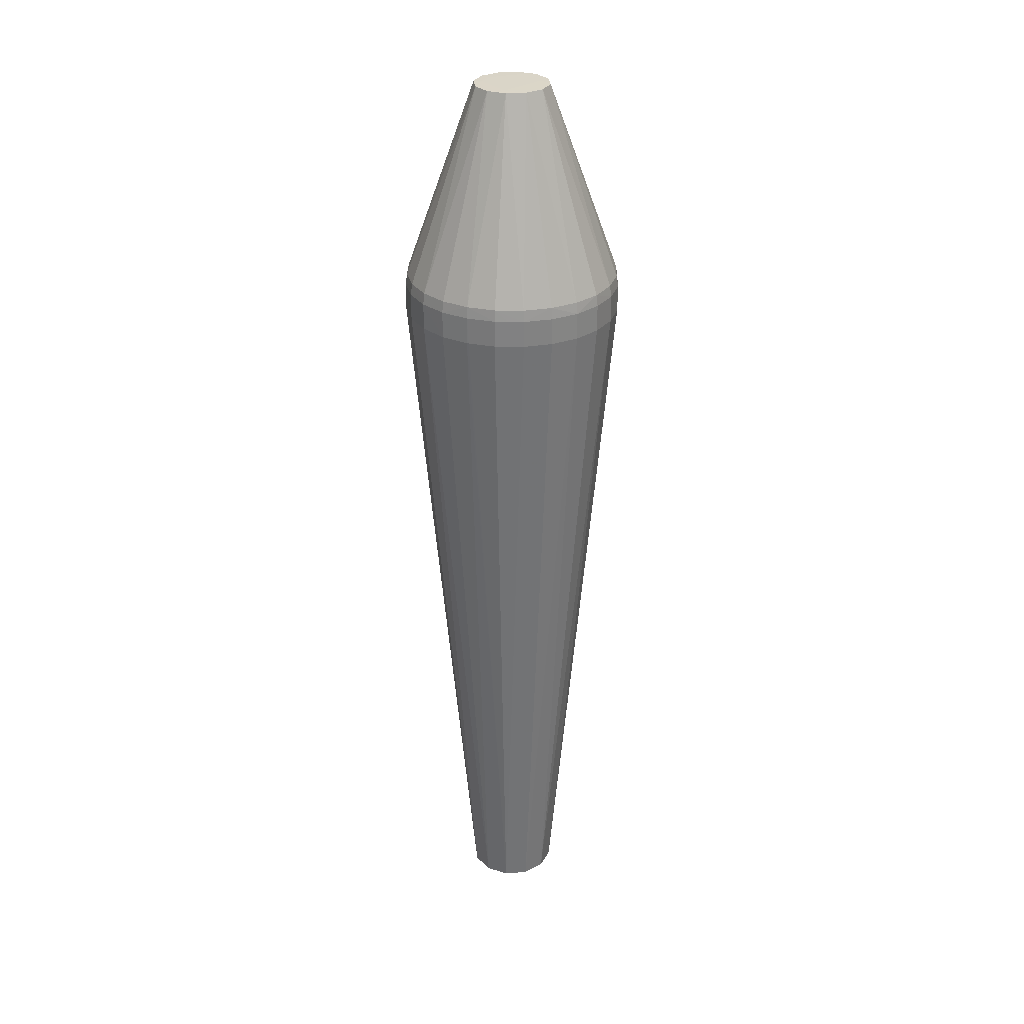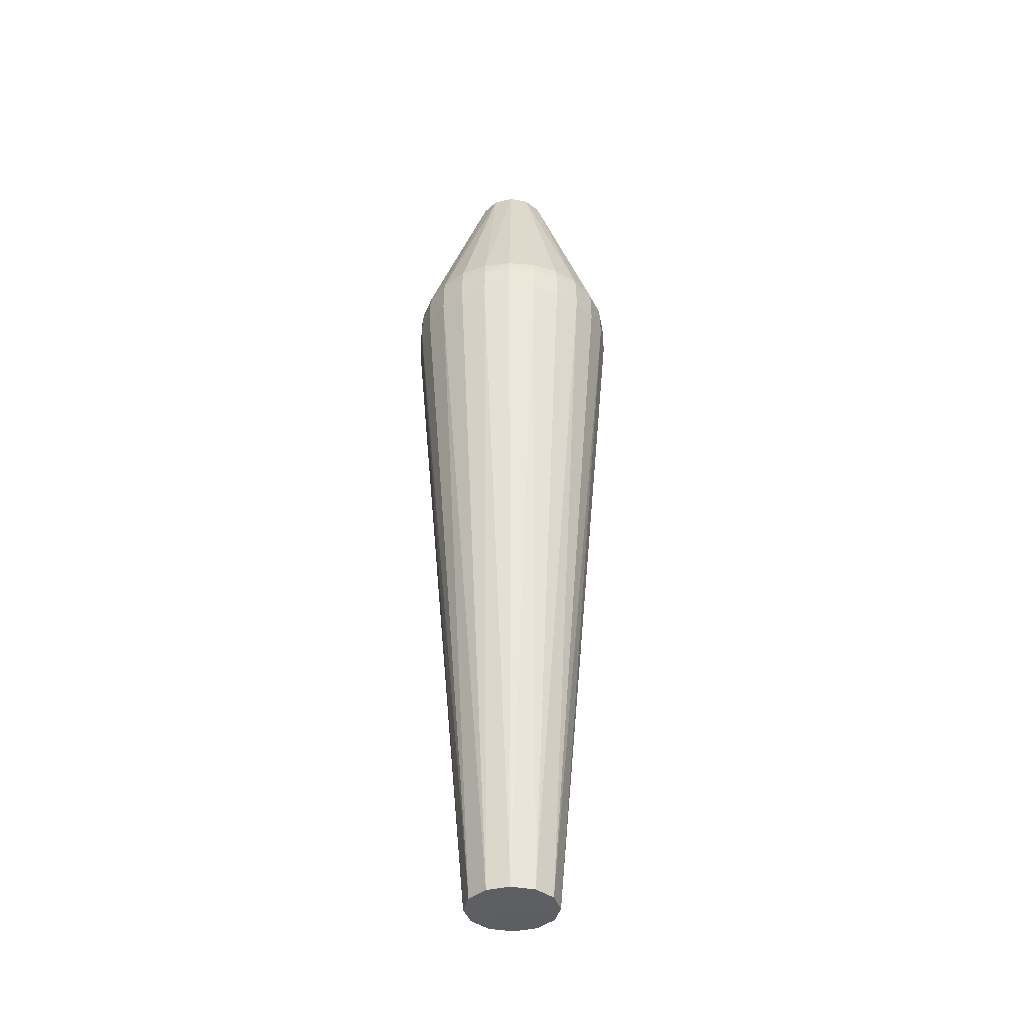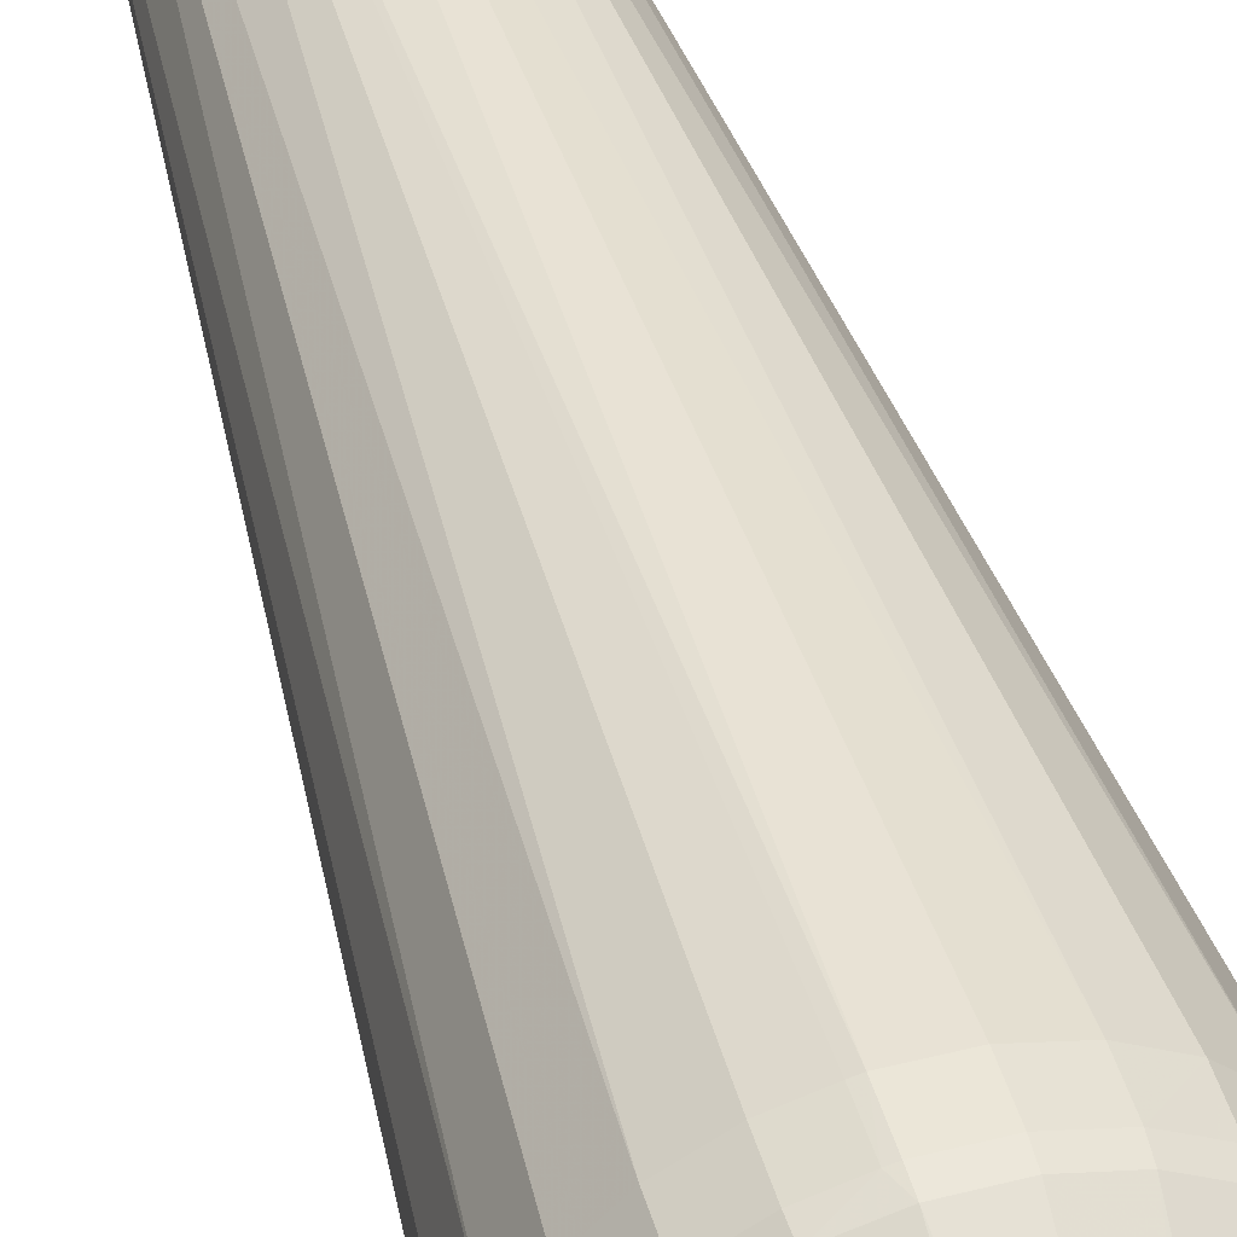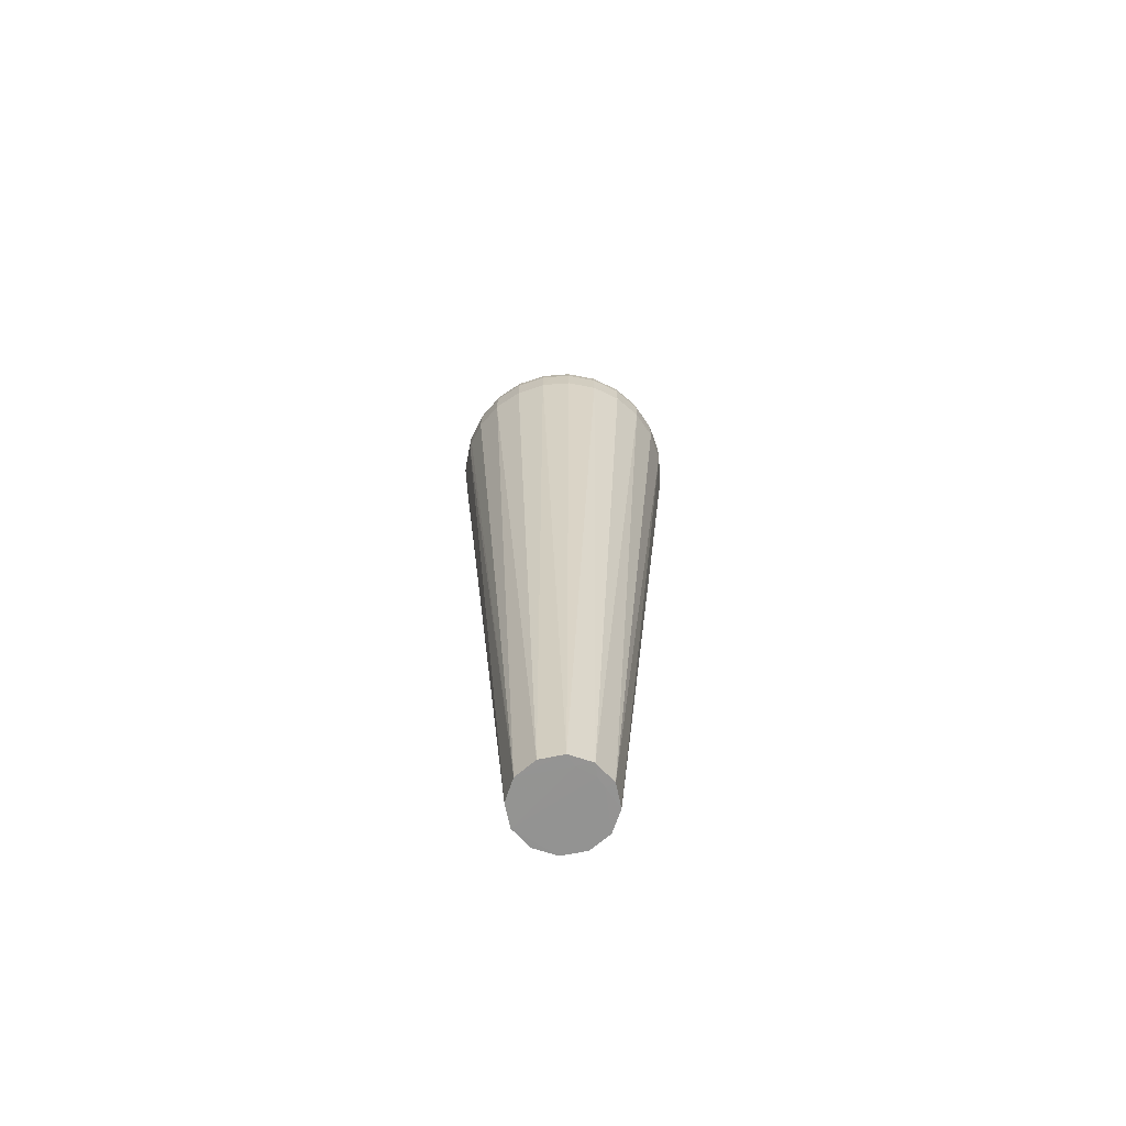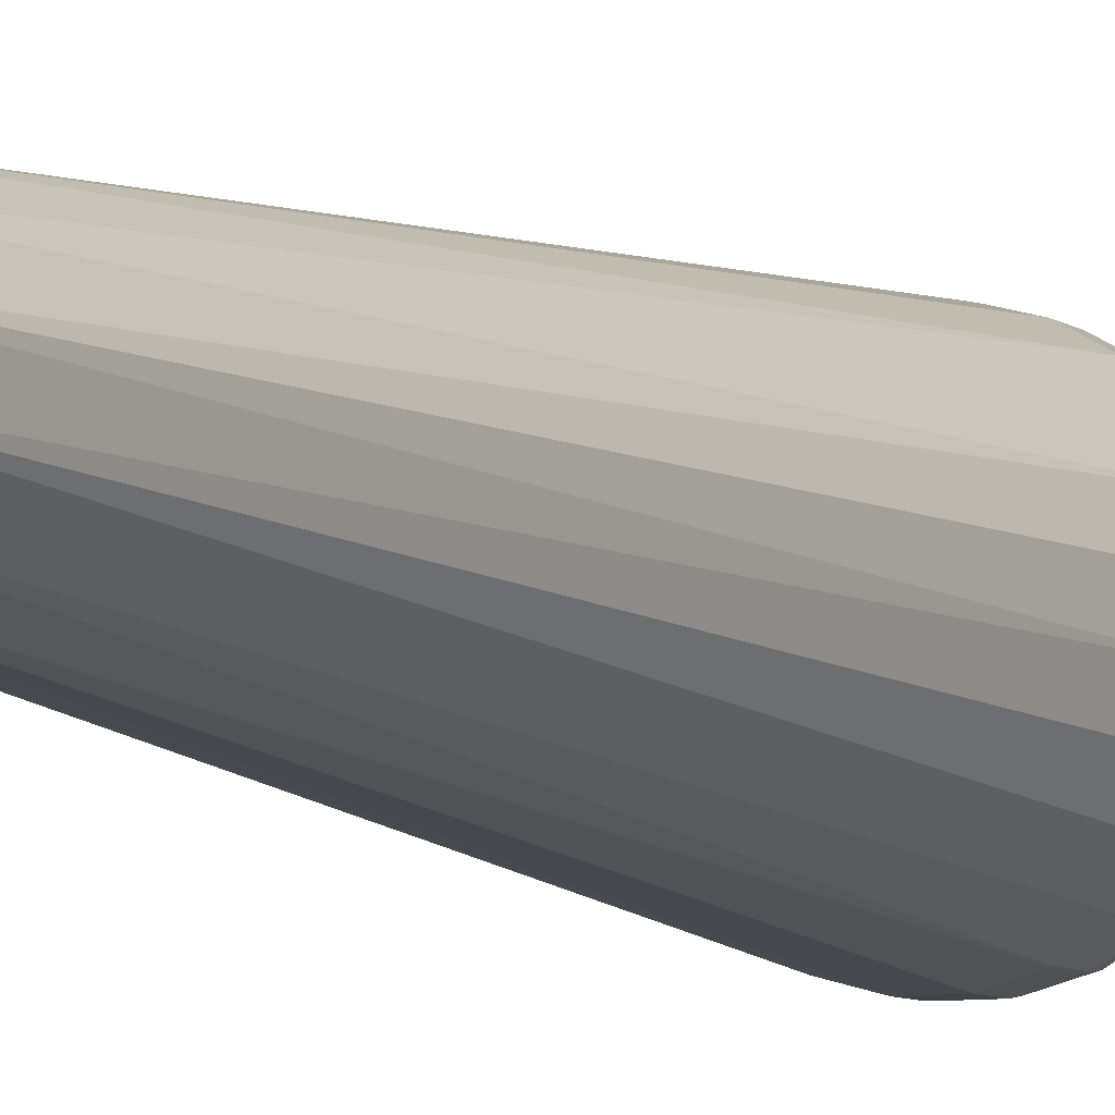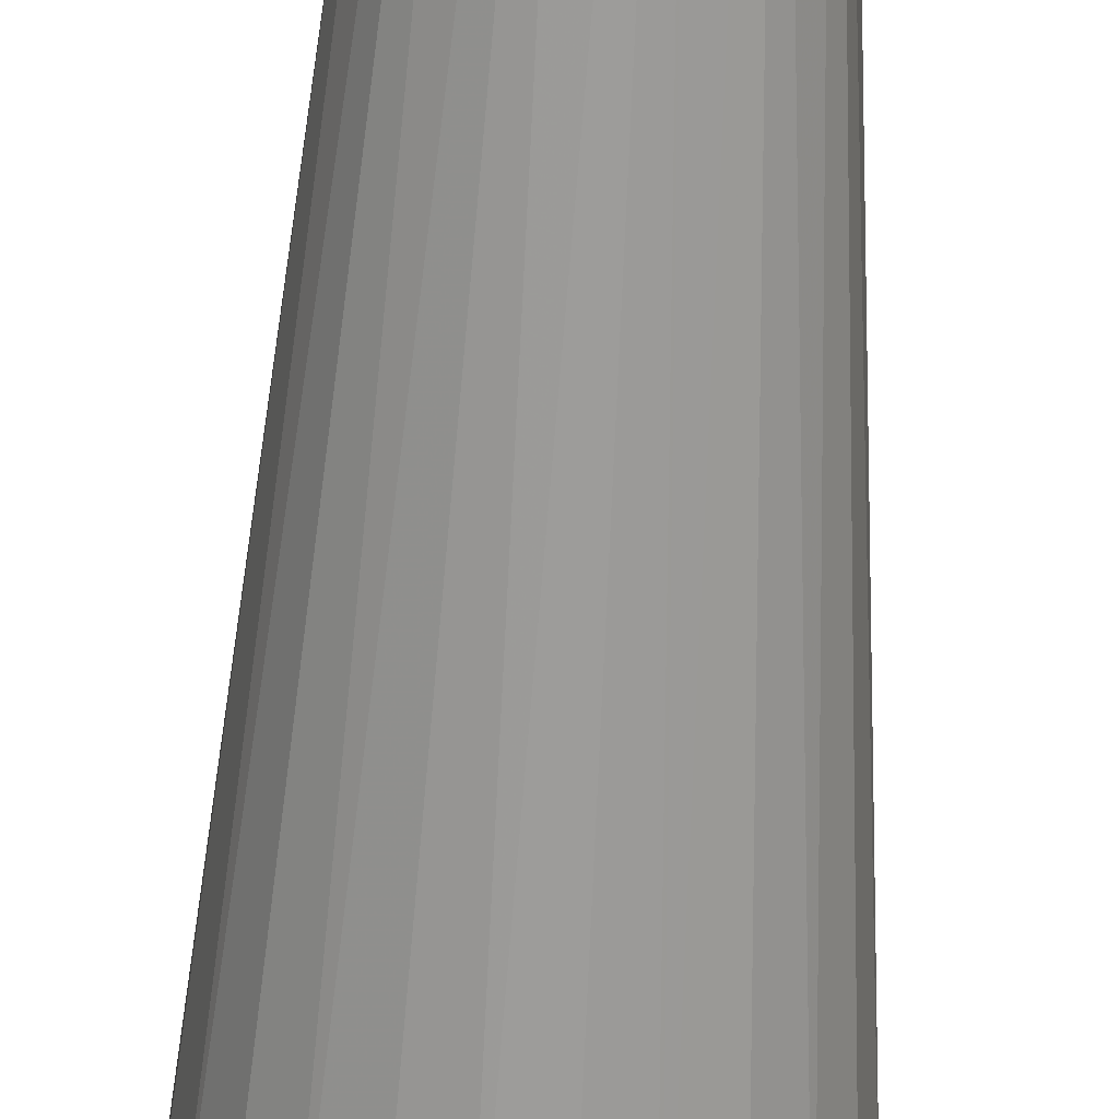
<metadata>
{"format":"obj","ext":"obj","renderer":"f3d","projection":"perspective","resolution":1024,"background":"white","views":[{"elev":29.4,"azim":1.4,"up":"+Z"},{"elev":-39.3,"azim":54.2,"up":"+Z"},{"elev":46.4,"azim":-16.1,"up":"+Y"},{"elev":-66.8,"azim":-100.9,"up":"+Z"},{"elev":-7.4,"azim":-152.0,"up":"+Y"},{"elev":-65.3,"azim":176.8,"up":"+Y"}]}
</metadata>
<code>
v -0.01554 -0.000603 -0.2179
v -0.01268 -0.008978 -0.2179
v -0.009149 -0.01258 -0.2179
v -0.006974 0.01988 -0.2178
v -0.01962 0.003391 -0.2179
v 0.003696 0.02129 -0.2178
v -0.01818 -0.007159 -0.2179
v -0.01165 -0.0158 -0.2178
v -0.001728 -0.01991 -0.2178
v 0.01739 -0.0119 -0.2178
v 0.008941 -0.01851 -0.2178
v 0.02018 0.008554 -0.2178
v 0.01363 0.01717 -0.2179
v -0.01541 0.01327 -0.2178
v 0.02155 -0.001959 -0.2178
v -0.01223 0.001975 0.2179
v -0.009388 0.008651 0.2179
v 0.003815 0.01364 0.2179
v 0.01386 0.003808 0.2179
v -0.002071 -0.0122 0.2179
v 0.04081 0.03038 0.1125
v 0.04697 0.01968 0.1126
v 0.04852 0.01389 0.1125
v 0.04694 -0.01837 0.1125
v 0.05034 -0.005811 0.1125
v 0.05034 -0.004321 0.1125
v 0.05032 0.007153 0.1125
v 0.04046 -0.02956 0.1125
v 0.03129 -0.0389 0.1125
v 0.007495 -0.04864 0.1125
v 0.02001 -0.04527 0.1125
v -0.02933 -0.03877 0.1125
v -0.01809 -0.04525 0.1125
v -0.01736 -0.04548 0.1125
v -0.005513 -0.04867 0.1125
v -0.04837 -0.005781 0.1125
v -0.045 -0.01831 0.1125
v -0.03849 -0.02959 0.1125
v -0.02933 0.04027 0.1126
v -0.03847 0.03095 0.1125
v -0.04497 0.01974 0.1126
v -0.04835 0.007183 0.1125
v 0.007496 0.05004 0.1125
v -0.005513 0.05001 0.1125
v -0.007793 0.04948 0.1125
v -0.01806 0.04664 0.1125
v 0.02004 0.04662 0.1125
v 0.03128 0.04014 0.1125
v 0.04047 0.03097 0.1125
v -0.009537 -0.01305 0.2179
v -0.01496 -0.005871 0.2179
v 0.003249 0.01776 0.2179
v 0.01466 -0.009857 0.2179
v 0.00757 -0.01533 0.2179
v -0.001281 -0.01641 0.2179
v 0.0115 0.01443 0.2179
v 0.01693 0.007242 0.2179
v 0.01809 -0.001594 0.2179
v -0.0127 0.01125 0.2179
v -0.01612 0.002966 0.2179
v -0.005632 0.01669 0.2178
v -0.04497 0.01974 0.1245
v -0.0464 0.01463 0.1245
v -0.04837 0.007183 0.1245
v -0.04837 -0.005781 0.1245
v -0.045 -0.01831 0.1245
v -0.0385 -0.02959 0.1245
v -0.02933 -0.03878 0.1245
v -0.01809 -0.04528 0.1245
v -0.01736 -0.04548 0.1245
v -0.005513 -0.04867 0.1245
v 0.0005963 -0.04867 0.1245
v 0.007495 -0.04864 0.1245
v 0.02001 -0.04528 0.1245
v 0.03129 -0.0389 0.1245
v 0.04046 -0.02956 0.1245
v 0.04694 -0.01837 0.1245
v 0.05034 -0.005811 0.1245
v 0.05034 -0.004321 0.1245
v 0.05034 0.007153 0.1245
v 0.04697 0.01968 0.1245
v 0.04081 0.03039 0.1245
v 0.04047 0.03097 0.1245
v 0.03129 0.04015 0.1245
v 0.02004 0.04665 0.1245
v 0.007495 0.05005 0.1245
v -0.005513 0.05001 0.1245
v -0.007719 0.04952 0.1245
v -0.01806 0.04665 0.1245
v -0.02933 0.04027 0.1245
v -0.03847 0.03096 0.1245
v 0.0463 0.01946 0.1296
v 0.03994 0.03041 0.1296
v 0.03085 0.03955 0.1296
v 0.04958 0.007079 0.1296
v 0.04958 -0.005736 0.1296
v 0.03986 -0.02919 0.1296
v 0.04624 -0.01806 0.1296
v 0.03077 -0.0382 0.1296
v 0.007347 -0.04788 0.1296
v 0.01973 -0.0446 0.1296
v -0.005394 -0.04795 0.1296
v -0.01778 -0.04464 0.1297
v -0.03798 -0.02904 0.1296
v -0.02886 -0.03818 0.1296
v -0.04432 -0.01809 0.1296
v -0.04762 0.007108 0.1296
v -0.04758 -0.005684 0.1296
v -0.04423 0.01937 0.1296
v -0.01776 0.04597 0.1296
v -0.0288 0.03956 0.1297
v -0.03786 0.03059 0.1296
v -0.005379 0.04926 0.1297
v 0.01974 0.04602 0.1296
v 0.007406 0.04934 0.1296
f 1 5 4
f 49 12 13
f 13 1 4
f 2 1 13
f 54 100 101
f 4 45 44
f 4 39 46
f 46 45 4
f 40 91 39
f 40 41 91
f 7 1 2
f 5 1 7
f 7 36 5
f 42 36 64
f 5 36 42
f 42 41 5
f 6 13 4
f 4 44 6
f 6 47 13
f 15 13 12
f 25 80 79
f 95 58 96
f 96 79 95
f 95 79 80
f 57 58 95
f 19 58 57
f 57 56 19
f 19 53 58
f 59 60 16
f 16 60 51
f 54 101 99
f 99 101 75
f 99 53 54
f 75 101 74
f 78 79 96
f 25 79 78
f 89 46 39
f 109 107 60
f 109 60 59
f 59 112 109
f 4 5 14
f 14 39 4
f 14 40 39
f 5 41 14
f 41 40 14
f 64 36 65
f 65 107 64
f 51 106 104
f 38 7 8
f 8 7 2
f 49 13 48
f 13 47 48
f 43 44 86
f 43 6 44
f 47 6 43
f 13 15 10
f 10 11 2
f 2 13 10
f 26 80 25
f 25 15 26
f 27 15 12
f 27 22 80
f 80 26 27
f 27 26 15
f 21 12 49
f 21 22 12
f 80 22 81
f 68 103 105
f 105 103 50
f 51 104 50
f 50 104 105
f 96 58 98
f 58 53 98
f 59 16 17
f 20 19 56
f 56 16 20
f 54 53 20
f 53 19 20
f 20 16 51
f 51 50 20
f 75 74 29
f 11 10 29
f 29 10 28
f 30 35 9
f 30 9 11
f 45 46 88
f 46 89 88
f 88 44 45
f 89 110 88
f 63 42 64
f 41 42 63
f 64 107 63
f 107 109 63
f 91 41 62
f 62 112 91
f 62 109 112
f 41 63 62
f 62 63 109
f 106 65 66
f 66 65 36
f 60 107 108
f 107 65 108
f 51 60 108
f 108 106 51
f 108 65 106
f 3 8 2
f 9 8 3
f 2 11 3
f 11 9 3
f 52 56 114
f 24 10 15
f 24 15 25
f 28 10 24
f 12 22 23
f 23 27 12
f 22 27 23
f 92 95 80
f 80 81 92
f 57 95 92
f 103 68 69
f 38 8 32
f 32 69 68
f 55 50 103
f 55 100 54
f 54 20 55
f 55 20 50
f 53 99 97
f 97 98 53
f 97 99 75
f 77 78 96
f 96 98 77
f 25 78 77
f 77 24 25
f 98 97 77
f 28 24 77
f 18 16 56
f 18 17 16
f 18 56 52
f 73 30 74
f 73 101 100
f 73 74 101
f 111 112 59
f 86 44 87
f 44 88 87
f 37 7 38
f 37 66 36
f 36 7 37
f 67 104 106
f 106 66 67
f 67 37 38
f 66 37 67
f 38 32 67
f 67 32 68
f 105 104 67
f 67 68 105
f 85 48 47
f 86 114 85
f 85 43 86
f 47 43 85
f 94 114 56
f 9 35 34
f 35 71 34
f 103 71 102
f 102 55 103
f 100 55 102
f 102 73 100
f 28 77 76
f 76 77 97
f 76 97 75
f 75 29 76
f 76 29 28
f 74 30 31
f 31 29 74
f 31 30 11
f 11 29 31
f 30 73 72
f 35 30 72
f 72 71 35
f 72 102 71
f 73 102 72
f 61 111 59
f 110 111 61
f 59 17 61
f 61 18 52
f 17 18 61
f 91 112 90
f 112 111 90
f 39 91 90
f 90 89 39
f 90 110 89
f 90 111 110
f 86 87 115
f 115 114 86
f 52 114 115
f 113 88 110
f 113 87 88
f 110 61 113
f 113 61 52
f 52 115 113
f 113 115 87
f 93 94 56
f 93 56 57
f 57 92 93
f 69 34 70
f 70 34 71
f 103 69 70
f 70 71 103
f 33 8 9
f 9 34 33
f 33 32 8
f 69 32 33
f 33 34 69
f 94 93 83
f 94 83 84
f 49 48 84
f 84 83 49
f 48 85 84
f 84 85 114
f 114 94 84
f 82 93 92
f 82 83 93
f 82 92 81
f 22 21 82
f 82 81 22
f 82 21 49
f 49 83 82

</code>
